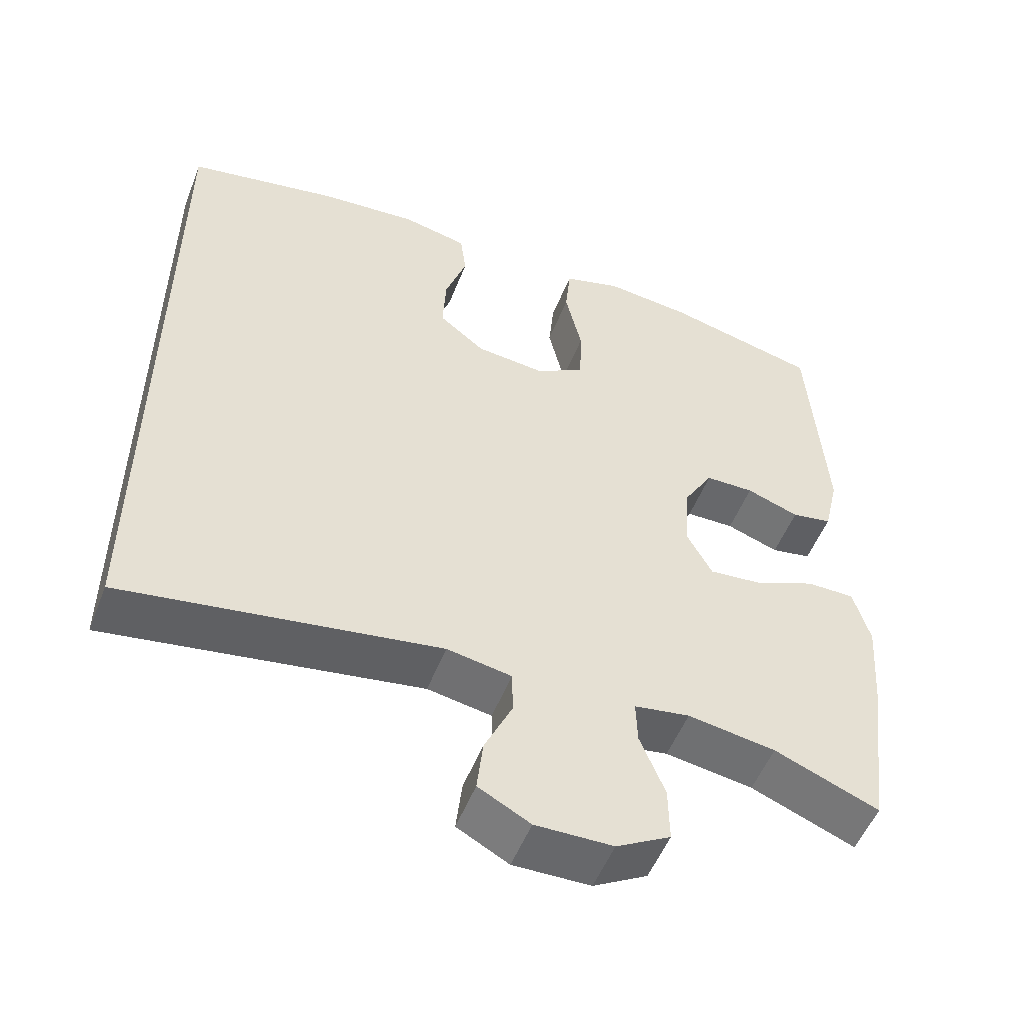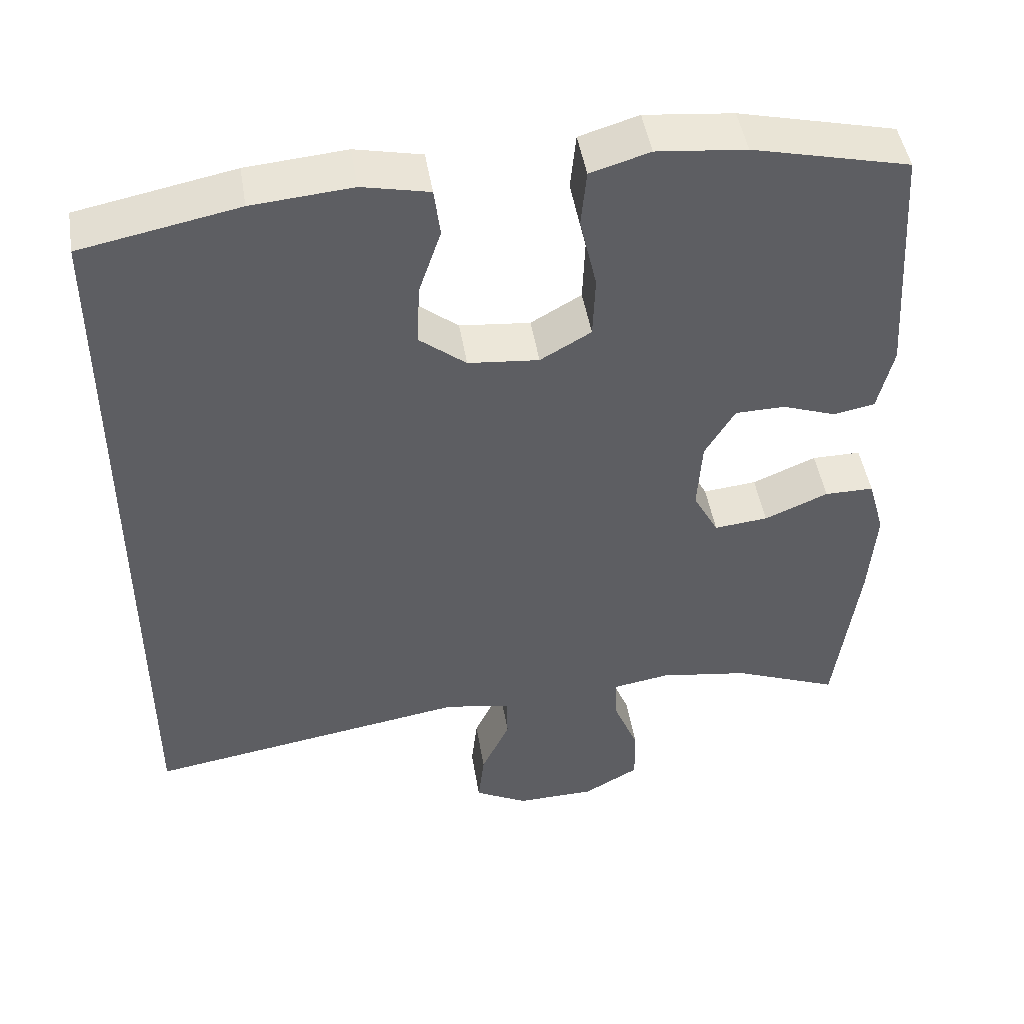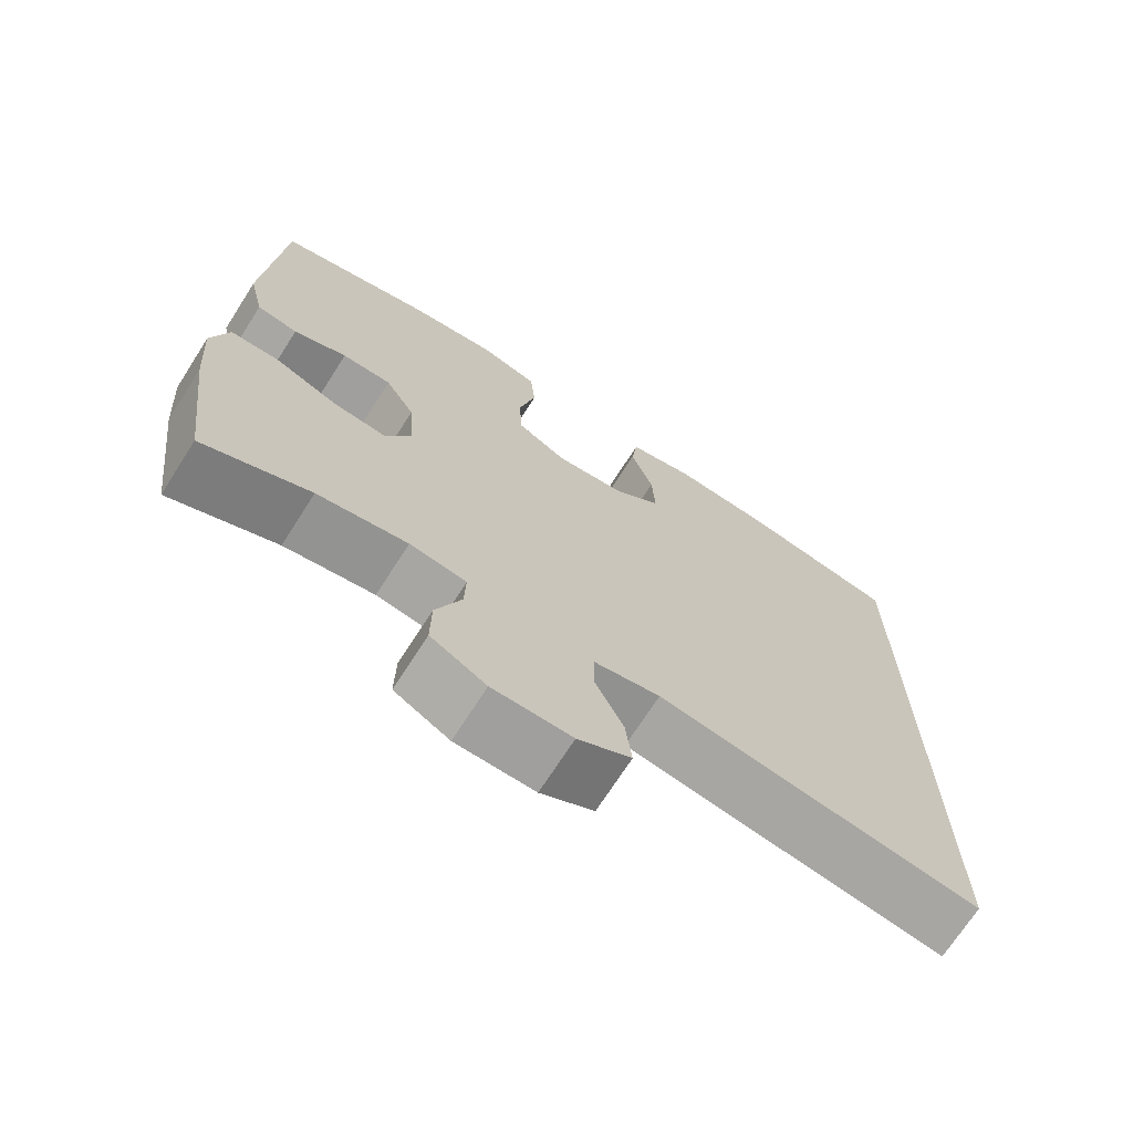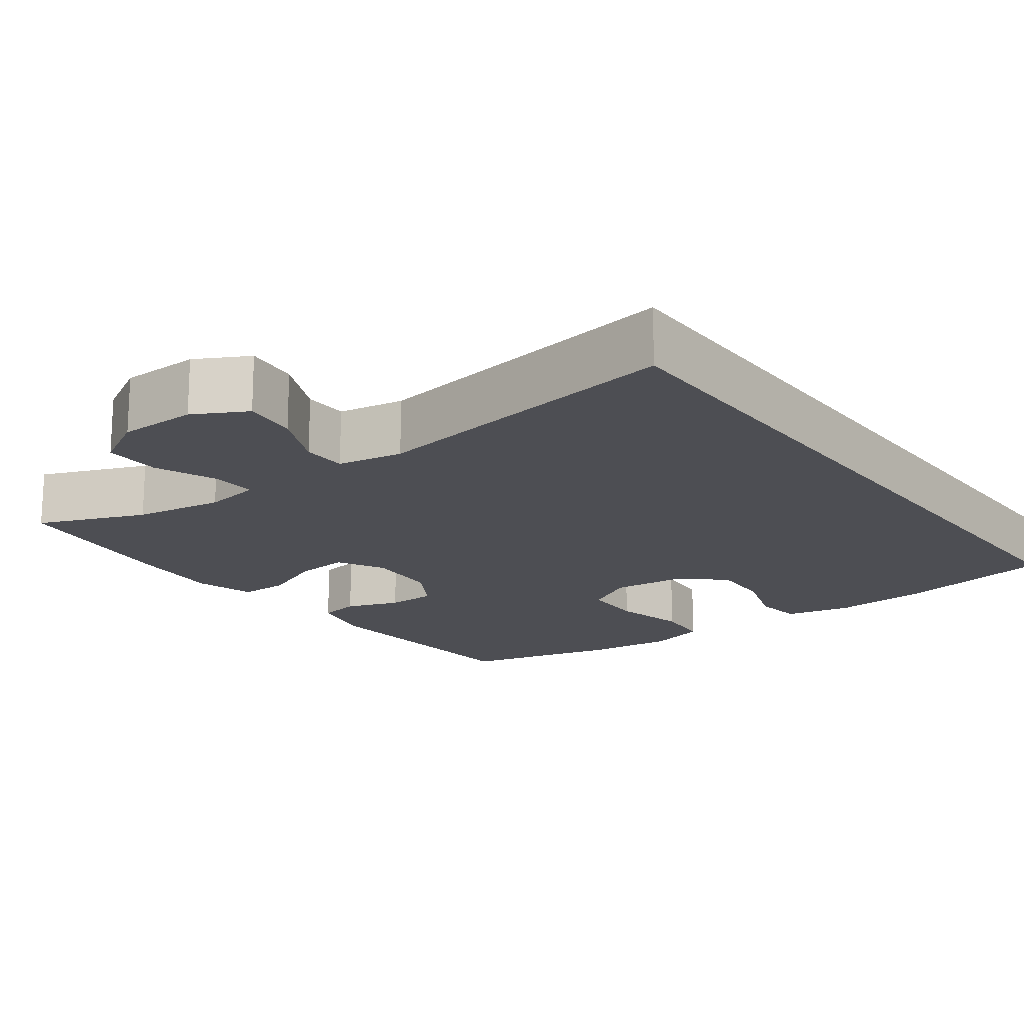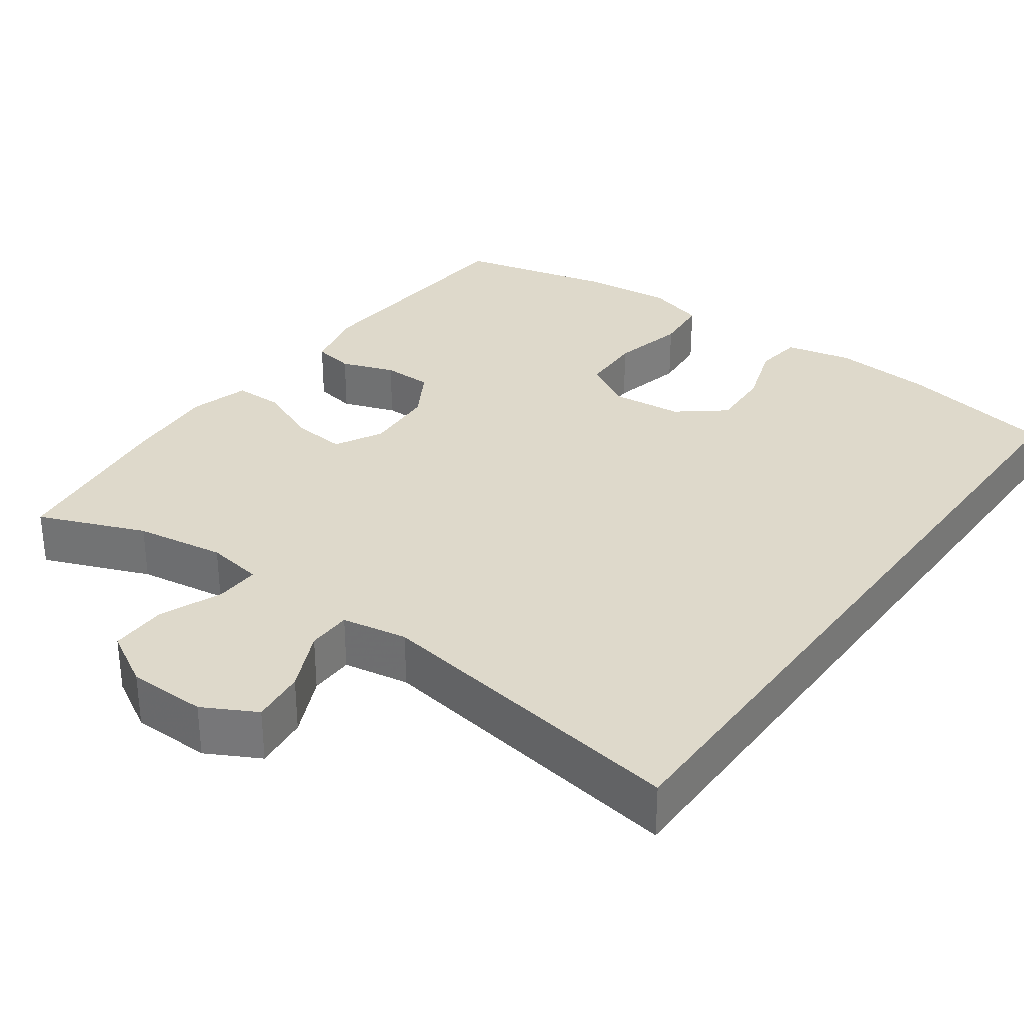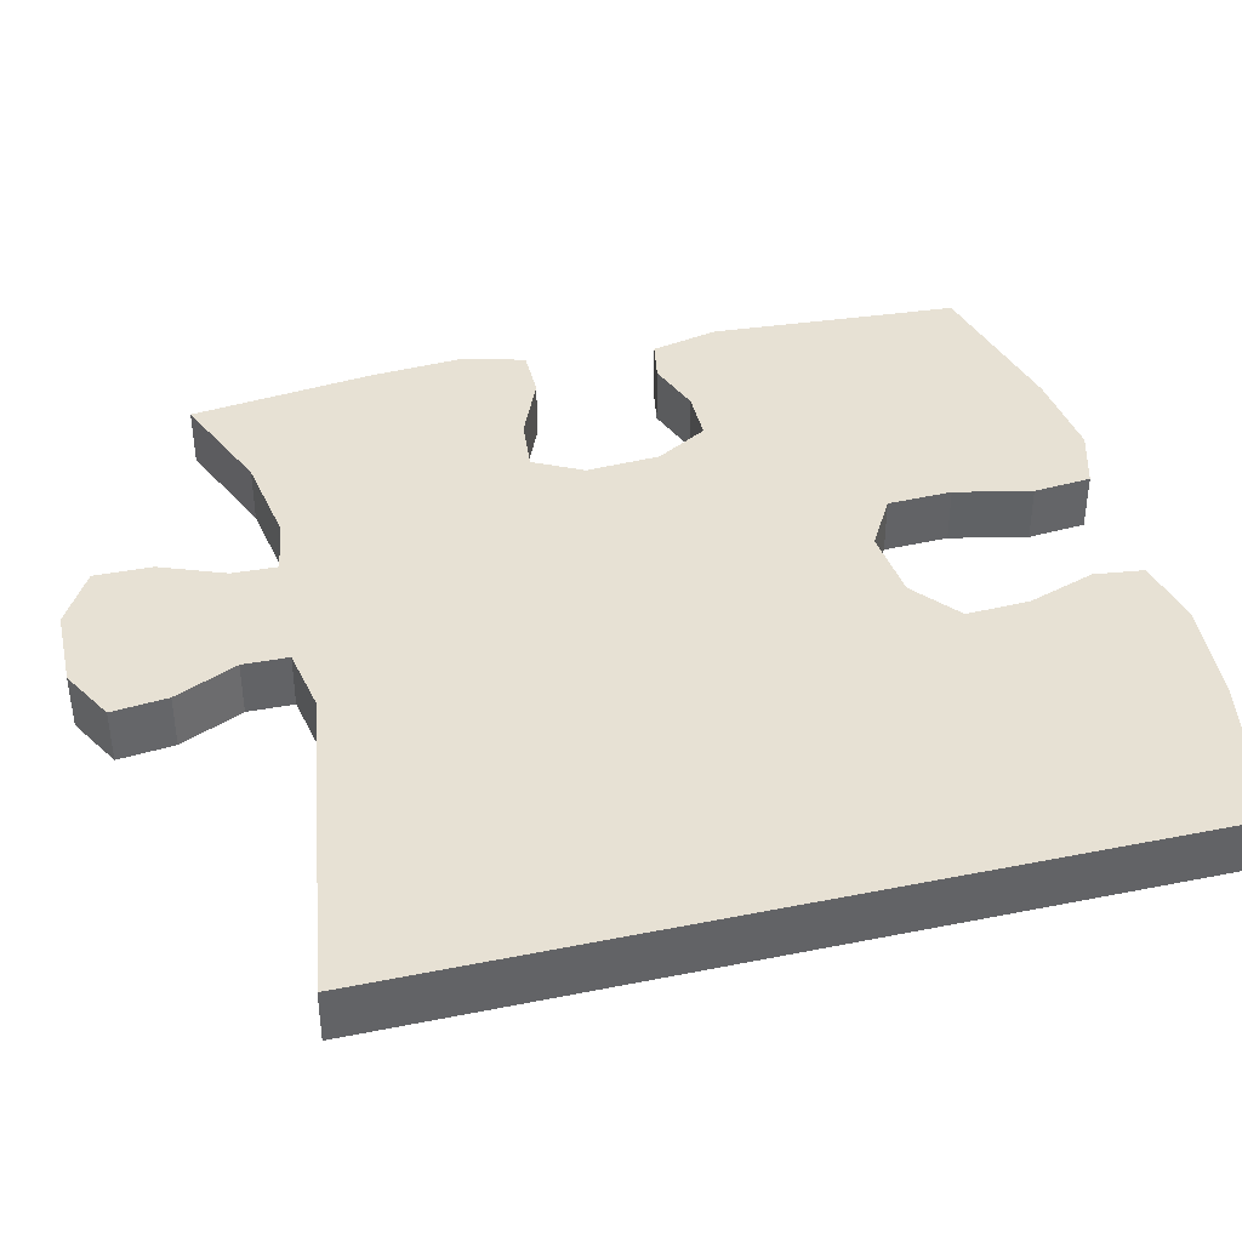
<metadata>
{"format":"obj","ext":"obj","renderer":"f3d","projection":"perspective","resolution":1024,"background":"white","views":[{"elev":-52.8,"azim":-21.2,"up":"+Z"},{"elev":47.3,"azim":-9.3,"up":"+Z"},{"elev":-70.9,"azim":147.4,"up":"+Z"},{"elev":-17.4,"azim":-143.4,"up":"+Y"},{"elev":31.7,"azim":-144.1,"up":"+Y"},{"elev":39.6,"azim":-104.0,"up":"+Y"}]}
</metadata>
<code>
v -0.5 0.07 0.503
v -0.296 0.07 0.543
v -0.166 0.07 0.554
v -0.079 0.07 0.535
v -0.071 0.07 0.472
v -0.1 0.07 0.386
v -0.104 0.07 0.305
v -0.043 0.07 0.256
v 0.049 0.07 0.247
v 0.115 0.07 0.285
v 0.118 0.07 0.367
v 0.096 0.07 0.464
v 0.103 0.07 0.538
v 0.18 0.07 0.561
v 0.296 0.07 0.549
v 0.5 0.07 0.5
v 0.521 0.07 0.183
v 0.501 0.07 0.097
v 0.447 0.07 0.087
v 0.377 0.07 0.112
v 0.312 0.07 0.111
v 0.273 0.07 0.045
v 0.267 0.07 -0.049
v 0.3 0.07 -0.111
v 0.37 0.07 -0.104
v 0.453 0.07 -0.069
v 0.517 0.07 -0.069
v 0.539 0.07 -0.147
v 0.53 0.07 -0.269
v 0.5 0.07 -0.5
v 0.361 0.07 -0.444
v 0.244 0.07 -0.426
v 0.17 0.07 -0.438
v 0.172 0.07 -0.496
v 0.205 0.07 -0.578
v 0.206 0.07 -0.652
v 0.134 0.07 -0.693
v 0.031 0.07 -0.695
v -0.038 0.07 -0.658
v -0.03 0.07 -0.587
v 0.007 0.07 -0.507
v 0.006 0.07 -0.449
v -0.08 0.07 -0.434
v -0.5 0.07 -0.501
v -0.5 0 0.503
v -0.296 0 0.543
v -0.166 0 0.554
v -0.079 0 0.535
v -0.071 0 0.472
v -0.1 0 0.386
v -0.104 0 0.305
v -0.043 0 0.256
v 0.049 0 0.247
v 0.115 0 0.285
v 0.118 0 0.367
v 0.096 0 0.464
v 0.103 0 0.538
v 0.18 0 0.561
v 0.296 0 0.549
v 0.5 0 0.5
v 0.521 0 0.183
v 0.501 0 0.097
v 0.447 0 0.087
v 0.377 0 0.112
v 0.312 0 0.111
v 0.273 0 0.045
v 0.267 0 -0.049
v 0.3 0 -0.111
v 0.37 0 -0.104
v 0.453 0 -0.069
v 0.517 0 -0.069
v 0.539 0 -0.147
v 0.53 0 -0.269
v 0.5 0 -0.5
v 0.361 0 -0.444
v 0.244 0 -0.426
v 0.17 0 -0.438
v 0.172 0 -0.496
v 0.205 0 -0.578
v 0.206 0 -0.652
v 0.134 0 -0.693
v 0.031 0 -0.695
v -0.038 0 -0.658
v -0.03 0 -0.587
v 0.007 0 -0.507
v 0.006 0 -0.449
v -0.08 0 -0.434
v -0.5 0 -0.501
f 43 44 1 2
f 42 43 2 3
f 38 39 40 41
f 38 41 42
f 37 38 42
f 34 35 36 37
f 33 34 37 42
f 32 33 42
f 28 29 30 31
f 28 31 32
f 25 26 27 28
f 24 25 28 32
f 23 24 32 42
f 17 18 19 20
f 17 20 21
f 16 17 21
f 15 16 21 22
f 11 12 13 14
f 10 11 14 15
f 3 4 5 6
f 3 6 7
f 42 3 7
f 23 42 7 8
f 10 15 22 23
f 9 10 23
f 8 9 23
f 46 45 88 87
f 47 46 87 86
f 85 84 83 82
f 86 85 82
f 86 82 81
f 81 80 79 78
f 86 81 78 77
f 86 77 76
f 75 74 73 72
f 76 75 72
f 72 71 70 69
f 76 72 69 68
f 86 76 68 67
f 64 63 62 61
f 65 64 61
f 65 61 60
f 66 65 60 59
f 58 57 56 55
f 59 58 55 54
f 50 49 48 47
f 51 50 47
f 51 47 86
f 52 51 86 67
f 67 66 59 54
f 67 54 53
f 67 53 52
f 1 45 46 2
f 2 46 47 3
f 3 47 48 4
f 4 48 49 5
f 5 49 50 6
f 6 50 51 7
f 7 51 52 8
f 8 52 53 9
f 9 53 54 10
f 10 54 55 11
f 11 55 56 12
f 12 56 57 13
f 13 57 58 14
f 14 58 59 15
f 15 59 60 16
f 16 60 61 17
f 17 61 62 18
f 18 62 63 19
f 19 63 64 20
f 20 64 65 21
f 21 65 66 22
f 22 66 67 23
f 23 67 68 24
f 24 68 69 25
f 25 69 70 26
f 26 70 71 27
f 27 71 72 28
f 28 72 73 29
f 29 73 74 30
f 30 74 75 31
f 31 75 76 32
f 32 76 77 33
f 33 77 78 34
f 34 78 79 35
f 35 79 80 36
f 36 80 81 37
f 37 81 82 38
f 38 82 83 39
f 39 83 84 40
f 40 84 85 41
f 41 85 86 42
f 42 86 87 43
f 43 87 88 44
f 44 88 45 1

</code>
